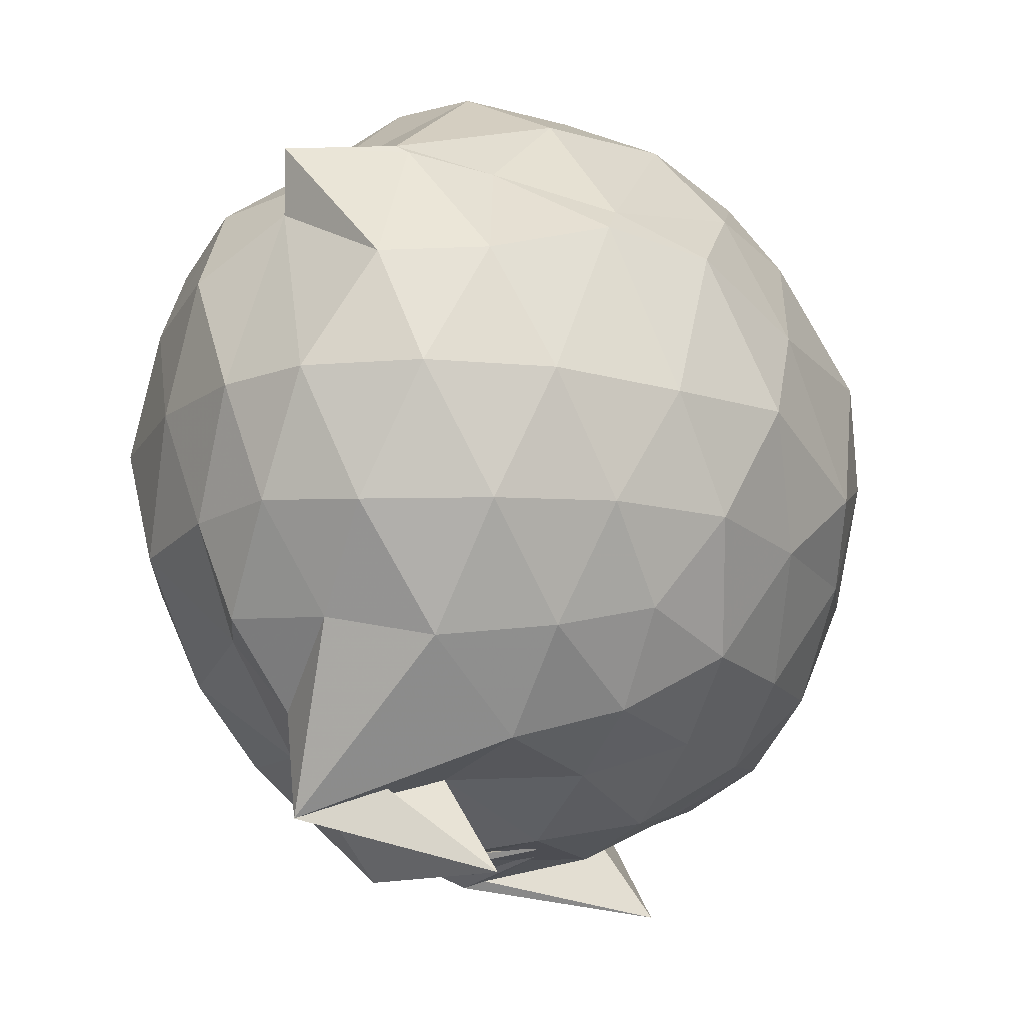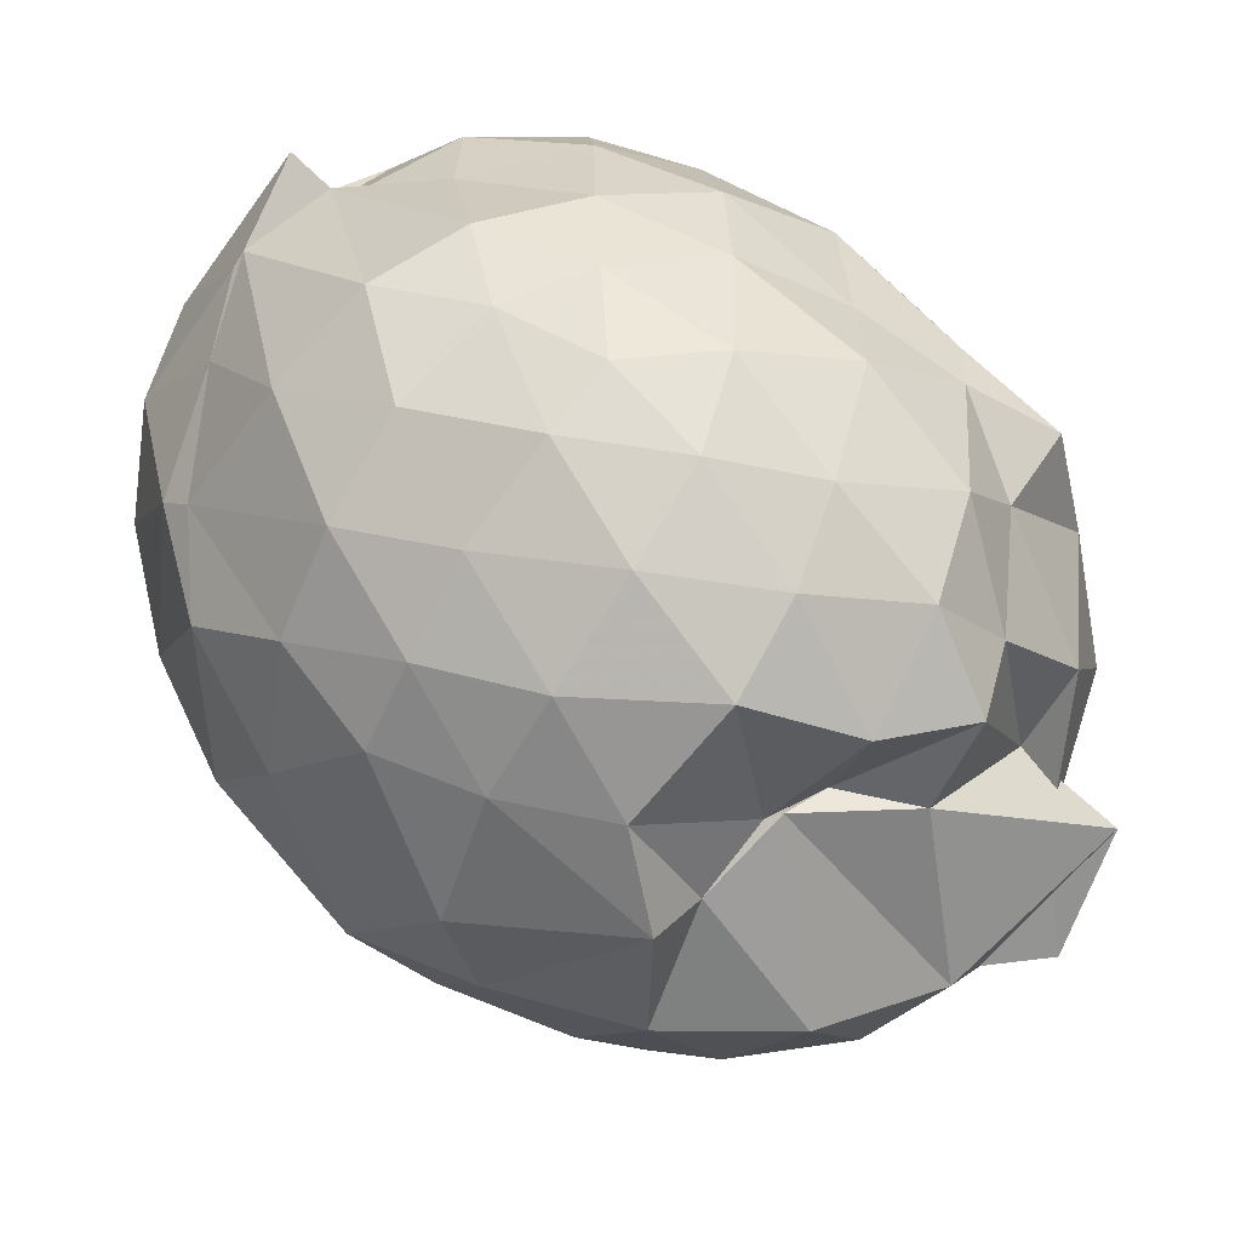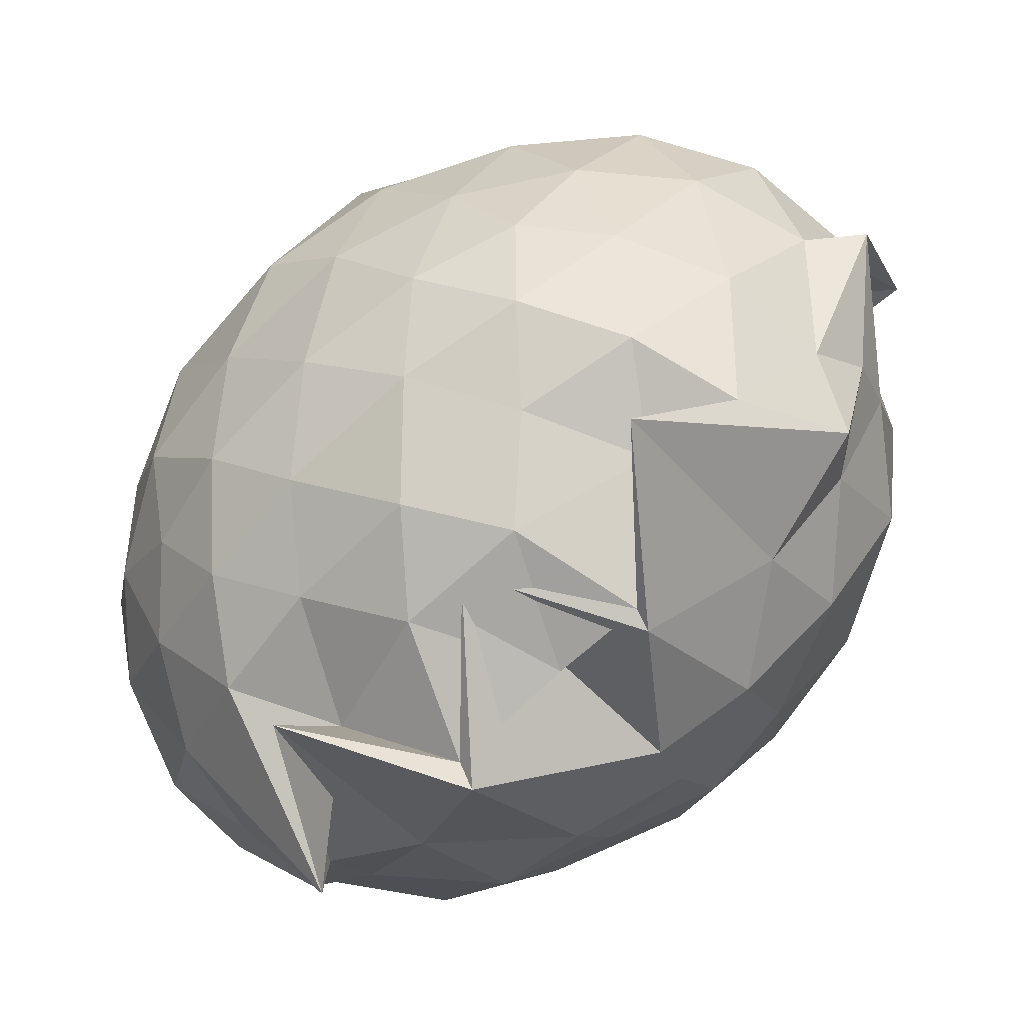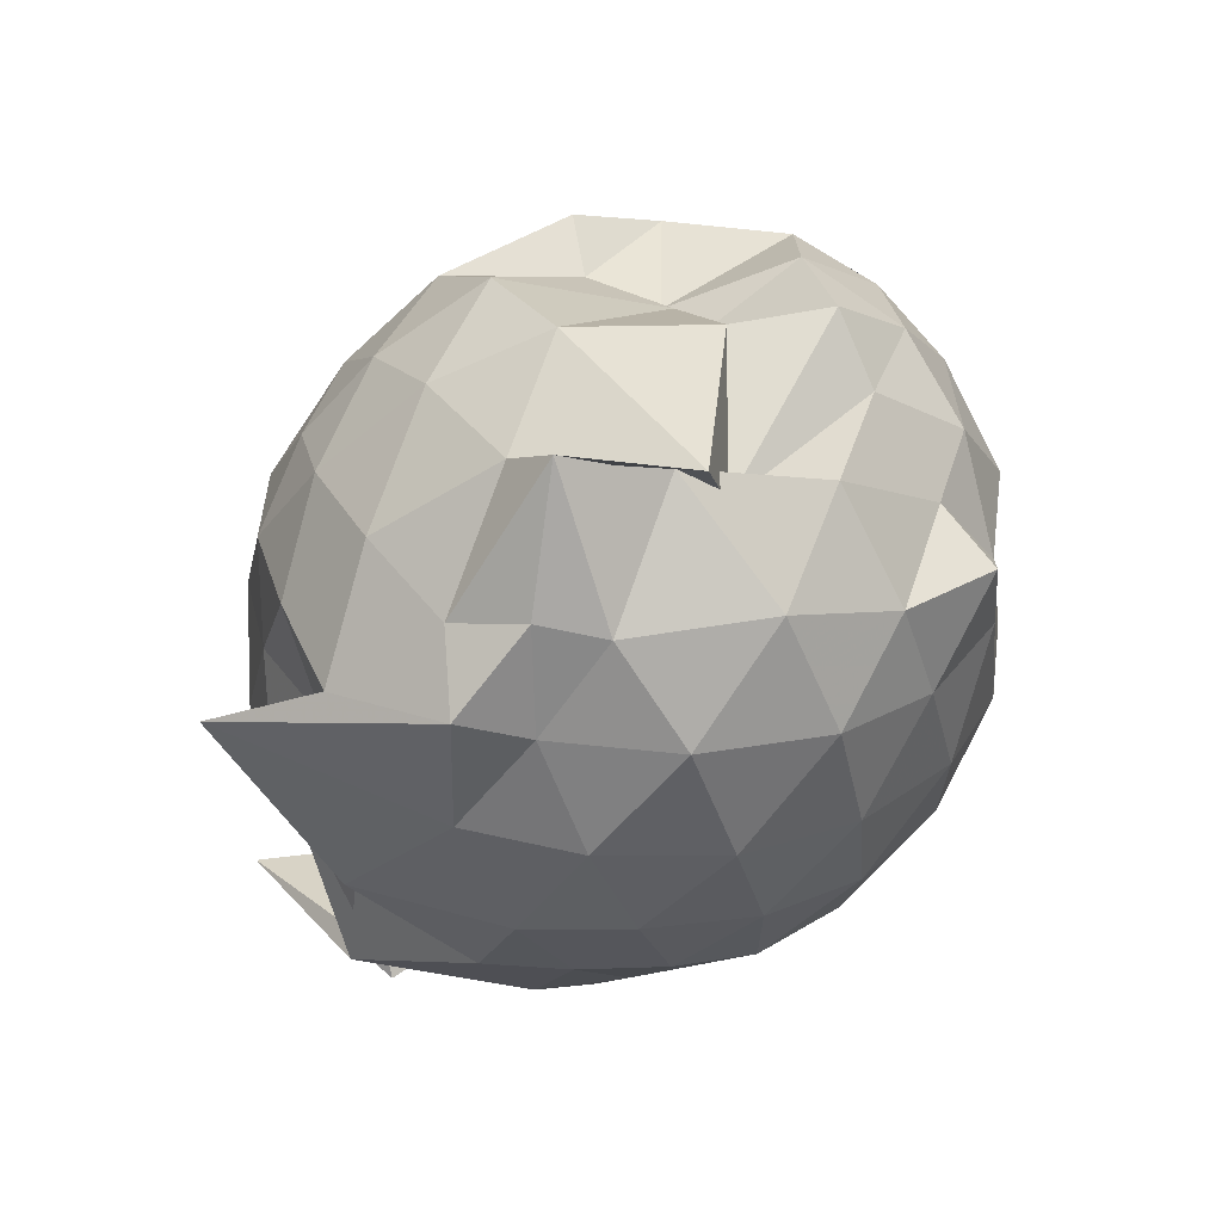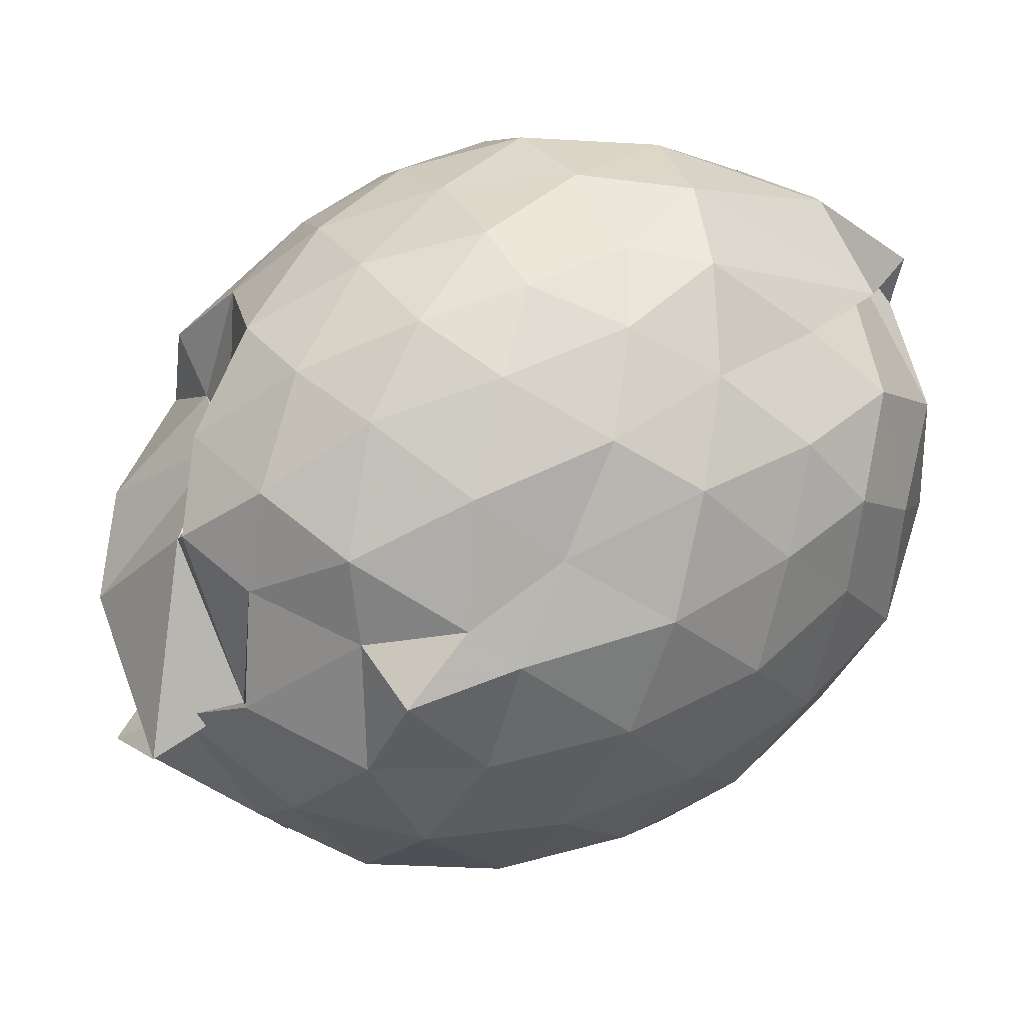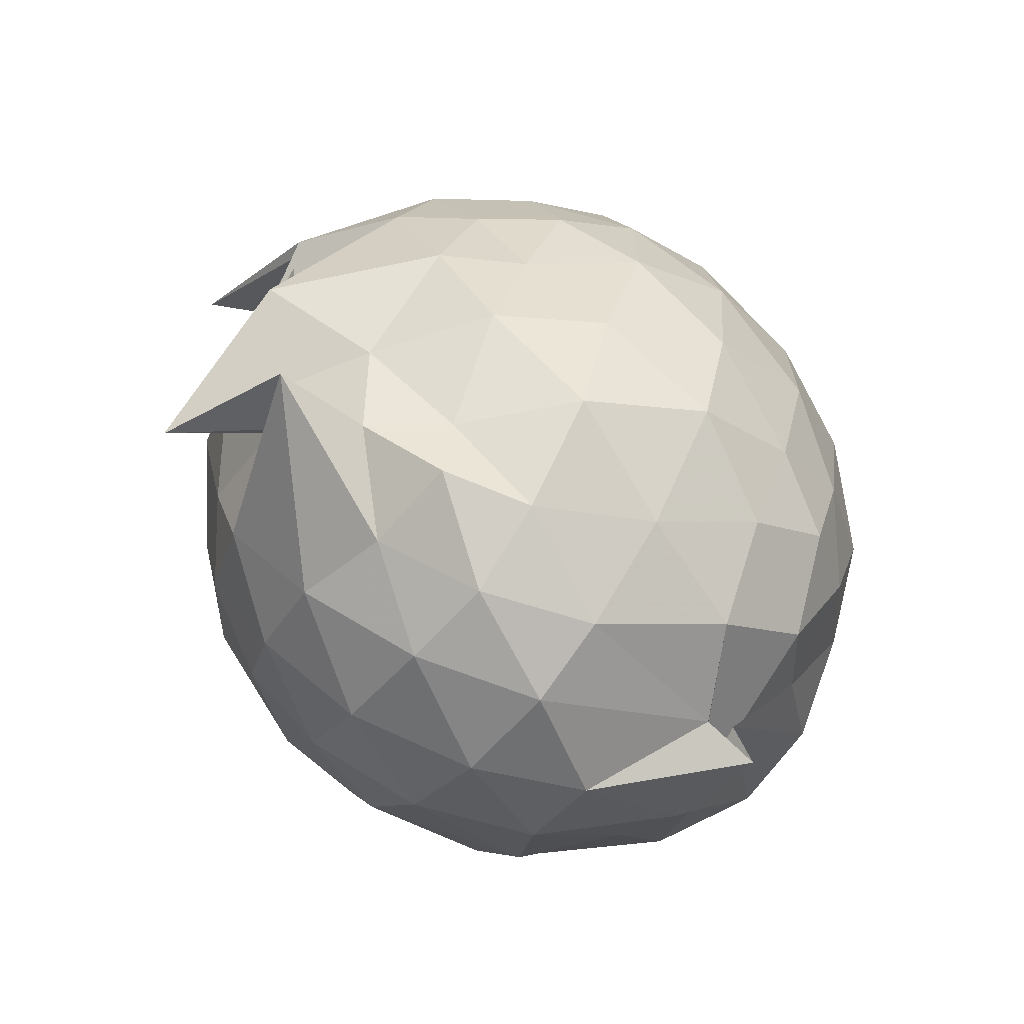
<metadata>
{"format":"obj","ext":"obj","renderer":"f3d","projection":"perspective","resolution":1024,"background":"white","views":[{"elev":-14.4,"azim":22.5,"up":"+Z"},{"elev":62.8,"azim":128.8,"up":"+Z"},{"elev":-74.8,"azim":132.1,"up":"+Z"},{"elev":67.9,"azim":-128.0,"up":"+Y"},{"elev":59.7,"azim":-118.2,"up":"+Z"},{"elev":-67.1,"azim":-127.5,"up":"+Y"}]}
</metadata>
<code>
v -0.8235 -0.1232 1.032
v -0.9815 -0.09522 -0.806
v -0.09411 -0.1134 0.595
v -0.1529 0.1302 0.6259
v -0.2671 0.3684 0.6374
v -0.5025 0.5069 0.4456
v -0.6286 0.5635 0.4505
v -0.8314 0.7562 0.6603
v -1.008 0.6785 0.6212
v -1.247 0.5192 0.6234
v -1.437 0.5024 0.6254
v -1.468 0.2398 0.6342
v -1.529 -0.114 0.6355
v -1.496 -0.4288 0.6098
v -1.435 -0.67 0.5753
v -1.238 -0.8366 0.6451
v -0.7715 -0.972 0.6755
v -0.9685 -1.057 0.695
v -0.7013 -0.9714 0.6767
v -0.5295 -0.8874 0.6262
v -0.2906 -0.7398 0.5531
v -0.1521 -0.3687 0.6394
v 0.005347 0.1378 0.3448
v -0.1859 0.4953 0.4419
v -0.3311 0.4968 0.3656
v -0.5296 0.5325 0.46
v -0.7126 0.738 0.4524
v -1.041 0.748 0.1917
v -1.153 0.7779 0.3947
v -1.413 0.5995 0.3737
v -1.537 0.3604 0.3782
v -1.622 0.04369 0.4036
v -1.624 -0.2888 0.4019
v -1.537 -0.5838 0.386
v -1.41 -0.8287 0.3693
v -1.207 -1.013 0.4179
v -0.9798 -1.031 0.5442
v -0.6922 -1.144 0.3836
v -0.4689 -1.047 0.3934
v -0.2822 -0.8075 0.4941
v -0.125 -0.5939 0.467
v -0.01868 -0.3142 0.3472
v -0.004222 0.215 0.108
v -0.1381 0.5223 0.1016
v -0.3284 0.7704 0.1162
v -0.5766 0.9251 0.1078
v -1.044 0.9906 0.1274
v -0.961 0.8863 0.111
v -1.311 0.7542 0.1242
v -1.523 0.5193 0.1171
v -1.636 0.2206 0.1102
v -1.678 -0.1113 0.1116
v -1.638 -0.4467 0.1107
v -1.537 -0.7329 0.1133
v -1.303 -0.9757 0.1244
v -1.058 -1.142 0.1221
v -0.8436 -1.202 0.1235
v -0.5757 -1.155 0.1189
v -0.3343 -0.9997 0.118
v -0.1412 -0.7532 0.1112
v -0.001847 -0.4696 0.1255
v 0.04847 -0.09369 -0.0001811
v -0.1082 0.3618 -0.1521
v -0.2572 0.6192 -0.1548
v -0.464 0.8106 -0.1533
v -0.742 0.9069 -0.1501
v -0.8393 1.025 -0.1026
v -1.149 0.7919 -0.1954
v -1.393 0.624 -0.1832
v -1.558 0.3443 -0.1812
v -1.637 0.04514 -0.154
v -1.638 -0.2695 -0.1539
v -1.53 -0.5802 -0.1895
v -1.406 -0.8483 -0.1747
v -1.174 -1.037 -0.1561
v -0.9607 -1.142 -0.1484
v -0.7297 -1.142 -0.1681
v -0.4624 -1.038 -0.1666
v -0.2531 -0.8559 -0.1513
v -0.09131 -0.6015 -0.1433
v -0.03294 -0.2918 -0.164
v -0.02738 0.06415 -0.1733
v -0.2338 0.4469 -0.3515
v -0.3961 0.6049 -0.4125
v -0.6372 0.7335 -0.4411
v -0.902 0.7669 -0.4351
v -1.028 0.8178 -0.3095
v -1.17 0.6159 -0.4116
v -1.379 0.4074 -0.4399
v -1.51 0.137 -0.4066
v -1.57 -0.1133 -0.3574
v -1.479 -0.3743 -0.4049
v -1.388 -0.6314 -0.4376
v -1.171 -0.8682 -0.3909
v -1.105 -1 -0.3702
v -0.8693 -1.014 -0.3868
v -0.6303 -0.9629 -0.4358
v -0.3992 -0.833 -0.4072
v -0.2331 -0.6742 -0.351
v -0.1596 -0.4276 -0.422
v -0.135 -0.1124 -0.4301
v -0.1608 0.1998 -0.4171
v -0.223 -0.1072 0.7697
v -0.3177 0.1543 0.8153
v -0.503 0.4248 0.8313
v -0.6428 0.6329 0.7244
v -0.8995 0.5818 0.8114
v -1.136 0.4839 0.7932
v -1.368 0.3157 0.7046
v -1.34 0.06526 0.7657
v -1.36 -0.2724 0.824
v -1.331 -0.5699 0.7484
v -1.084 -0.7237 0.7706
v -0.9841 -0.9717 0.6273
v -0.732 -0.9715 0.6958
v -0.4819 -0.6581 0.8208
v -0.3199 -0.3774 0.8358
v -0.4092 -0.1267 0.9051
v -0.5482 0.1537 0.9551
v -0.7124 0.3956 0.9115
v -0.9243 0.3192 0.9398
v -1.185 0.2007 0.9025
v -1.204 -0.1305 0.9191
v -1.158 -0.4265 0.8995
v -0.9268 -0.5382 0.967
v -0.7114 -0.6152 0.9432
v -0.5476 -0.3995 0.9402
v -0.6429 -0.1154 1.017
v -0.7811 0.1227 1.01
v -0.9958 0.03044 1.007
v -0.9964 -0.2828 0.9823
v -0.8062 -0.3828 0.9797
v -0.3369 0.3565 -0.5561
v -0.5565 0.4989 -0.6302
v -0.8058 0.5853 -0.6867
v -1.064 0.7081 -0.5448
v -1.153 0.3961 -0.6229
v -1.35 0.1534 -0.6199
v -1.44 -0.1182 -0.5338
v -1.365 -0.3793 -0.5954
v -1.129 -0.6512 -0.6246
v -1.033 -0.8603 -0.5611
v -1.017 -0.8503 -0.7952
v -0.5513 -0.7219 -0.6257
v -0.3417 -0.5819 -0.556
v -0.2943 -0.289 -0.591
v -0.291 0.06123 -0.5924
v -0.5071 0.2166 -0.6802
v -0.7728 0.3543 -0.6921
v -0.6354 0.4105 -0.9108
v -1.03 0.117 -0.8485
v -1.306 -0.07834 -0.6992
v -1.034 -0.4045 -0.8892
v -0.6284 -0.62 -0.9053
v -0.7779 -0.5759 -0.6859
v -0.495 -0.4389 -0.6736
v -0.4757 -0.1118 -0.7431
v -0.6752 0.04436 -0.8002
v -0.9796 0.1299 -0.8321
v -0.6734 -0.1103 -0.7825
v -0.981 -0.393 -0.8444
v -0.6755 -0.2701 -0.7927
f 3 23 4
f 4 23 24
f 4 24 5
f 5 24 25
f 5 25 6
f 6 25 26
f 6 26 7
f 7 26 27
f 7 27 8
f 8 27 28
f 8 28 9
f 9 28 29
f 9 29 10
f 10 29 30
f 10 30 11
f 11 30 31
f 11 31 12
f 12 31 32
f 12 32 13
f 13 32 33
f 13 33 14
f 14 33 34
f 14 34 15
f 15 34 35
f 15 35 16
f 16 35 36
f 16 36 17
f 17 36 37
f 17 37 18
f 18 37 38
f 18 38 19
f 19 38 39
f 19 39 20
f 20 39 40
f 20 40 21
f 21 40 41
f 21 41 22
f 22 41 42
f 22 42 3
f 3 42 23
f 23 43 24
f 24 43 44
f 24 44 25
f 25 44 45
f 25 45 26
f 26 45 46
f 26 46 27
f 27 46 47
f 27 47 28
f 28 47 48
f 28 48 29
f 29 48 49
f 29 49 30
f 30 49 50
f 30 50 31
f 31 50 51
f 31 51 32
f 32 51 52
f 32 52 33
f 33 52 53
f 33 53 34
f 34 53 54
f 34 54 35
f 35 54 55
f 35 55 36
f 36 55 56
f 36 56 37
f 37 56 57
f 37 57 38
f 38 57 58
f 38 58 39
f 39 58 59
f 39 59 40
f 40 59 60
f 40 60 41
f 41 60 61
f 41 61 42
f 42 61 62
f 42 62 23
f 23 62 43
f 43 63 44
f 44 63 64
f 44 64 45
f 45 64 65
f 45 65 46
f 46 65 66
f 46 66 47
f 47 66 67
f 47 67 48
f 48 67 68
f 48 68 49
f 49 68 69
f 49 69 50
f 50 69 70
f 50 70 51
f 51 70 71
f 51 71 52
f 52 71 72
f 52 72 53
f 53 72 73
f 53 73 54
f 54 73 74
f 54 74 55
f 55 74 75
f 55 75 56
f 56 75 76
f 56 76 57
f 57 76 77
f 57 77 58
f 58 77 78
f 58 78 59
f 59 78 79
f 59 79 60
f 60 79 80
f 60 80 61
f 61 80 81
f 61 81 62
f 62 81 82
f 62 82 43
f 43 82 63
f 63 83 64
f 64 83 84
f 64 84 65
f 65 84 85
f 65 85 66
f 66 85 86
f 66 86 67
f 67 86 87
f 67 87 68
f 68 87 88
f 68 88 69
f 69 88 89
f 69 89 70
f 70 89 90
f 70 90 71
f 71 90 91
f 71 91 72
f 72 91 92
f 72 92 73
f 73 92 93
f 73 93 74
f 74 93 94
f 74 94 75
f 75 94 95
f 75 95 76
f 76 95 96
f 76 96 77
f 77 96 97
f 77 97 78
f 78 97 98
f 78 98 79
f 79 98 99
f 79 99 80
f 80 99 100
f 80 100 81
f 81 100 101
f 81 101 82
f 82 101 102
f 82 102 63
f 63 102 83
f 103 104 118
f 104 119 118
f 104 105 119
f 105 120 119
f 105 106 120
f 106 107 120
f 107 121 120
f 107 108 121
f 108 122 121
f 108 109 122
f 109 110 122
f 110 123 122
f 110 111 123
f 111 124 123
f 111 112 124
f 112 113 124
f 113 125 124
f 113 114 125
f 114 126 125
f 114 115 126
f 115 116 126
f 116 127 126
f 116 117 127
f 117 118 127
f 117 103 118
f 118 119 128
f 119 129 128
f 119 120 129
f 120 121 129
f 121 130 129
f 121 122 130
f 122 123 130
f 123 131 130
f 123 124 131
f 124 125 131
f 125 132 131
f 125 126 132
f 126 127 132
f 127 128 132
f 127 118 128
f 133 148 134
f 134 148 149
f 134 149 135
f 135 149 150
f 135 150 136
f 136 150 137
f 137 150 151
f 137 151 138
f 138 151 152
f 138 152 139
f 139 152 140
f 140 152 153
f 140 153 141
f 141 153 154
f 141 154 142
f 142 154 143
f 143 154 155
f 143 155 144
f 144 155 156
f 144 156 145
f 145 156 146
f 146 156 157
f 146 157 147
f 147 157 148
f 147 148 133
f 148 158 149
f 149 158 159
f 149 159 150
f 150 159 151
f 151 159 160
f 151 160 152
f 152 160 153
f 153 160 161
f 153 161 154
f 154 161 155
f 155 161 162
f 155 162 156
f 156 162 157
f 157 162 158
f 157 158 148
f 3 4 103
f 103 4 104
f 4 5 104
f 104 5 105
f 5 6 105
f 105 6 106
f 6 7 106
f 7 8 106
f 106 8 107
f 8 9 107
f 107 9 108
f 9 10 108
f 108 10 109
f 10 11 109
f 11 12 109
f 109 12 110
f 12 13 110
f 110 13 111
f 13 14 111
f 111 14 112
f 14 15 112
f 15 16 112
f 112 16 113
f 16 17 113
f 113 17 114
f 17 18 114
f 114 18 115
f 18 19 115
f 19 20 115
f 115 20 116
f 20 21 116
f 116 21 117
f 21 22 117
f 117 22 103
f 22 3 103
f 83 133 84
f 84 133 134
f 84 134 85
f 85 134 135
f 85 135 86
f 86 135 136
f 86 136 87
f 87 136 88
f 88 136 137
f 88 137 89
f 89 137 138
f 89 138 90
f 90 138 139
f 90 139 91
f 91 139 92
f 92 139 140
f 92 140 93
f 93 140 141
f 93 141 94
f 94 141 142
f 94 142 95
f 95 142 96
f 96 142 143
f 96 143 97
f 97 143 144
f 97 144 98
f 98 144 145
f 98 145 99
f 99 145 100
f 100 145 146
f 100 146 101
f 101 146 147
f 101 147 102
f 102 147 133
f 102 133 83
f 128 129 1
f 129 130 1
f 130 131 1
f 131 132 1
f 132 128 1
f 159 158 2
f 160 159 2
f 161 160 2
f 162 161 2
f 158 162 2

</code>
